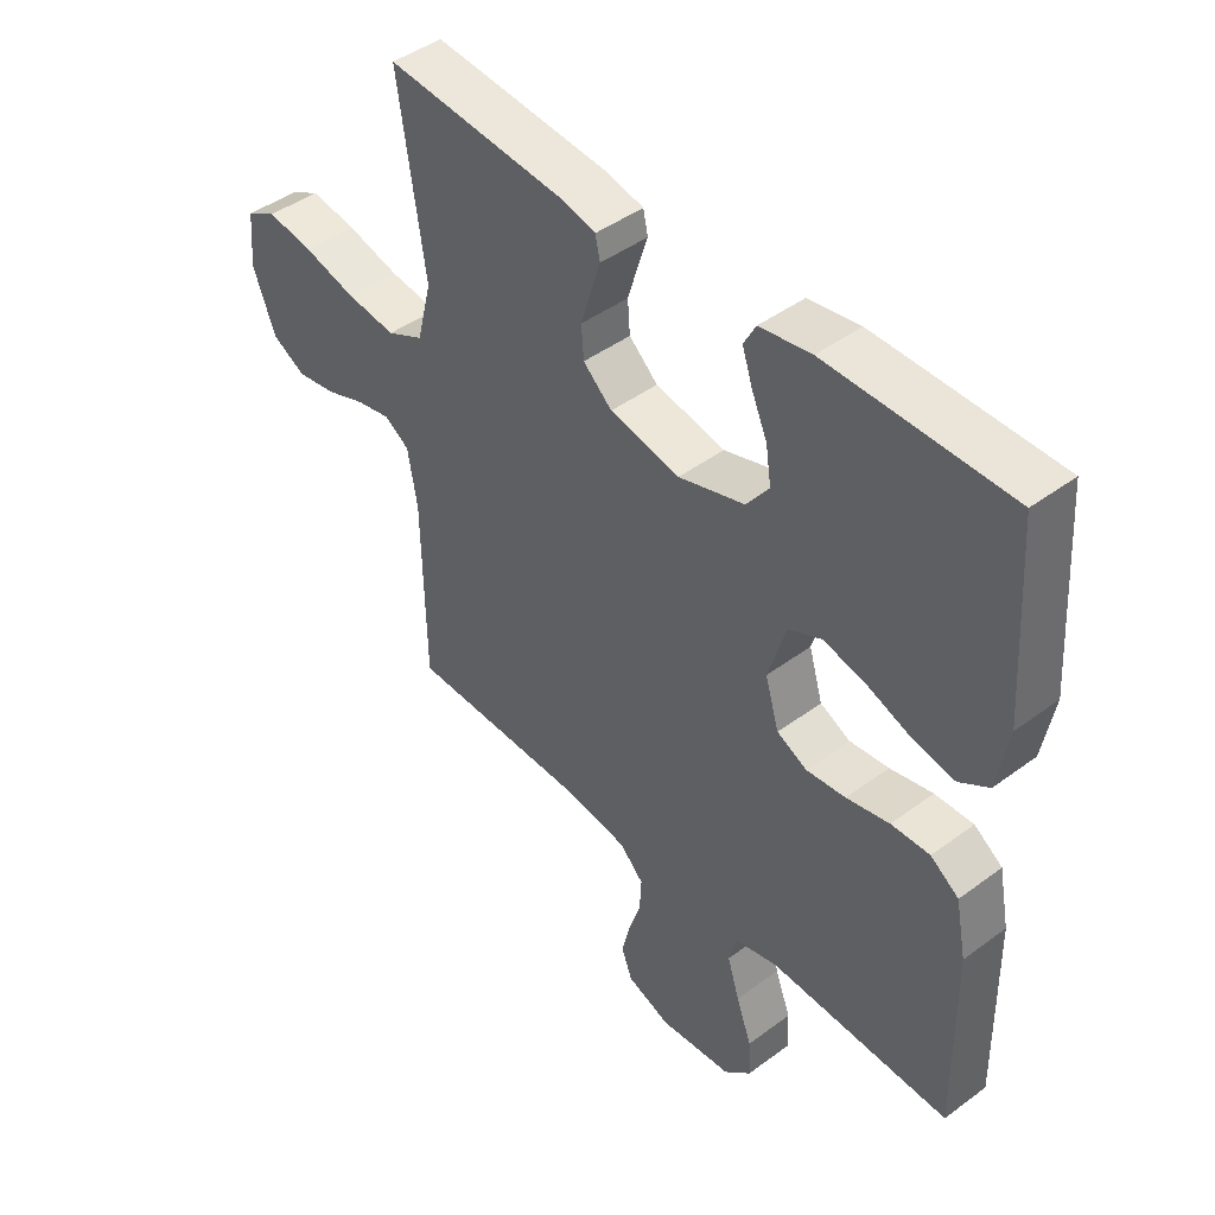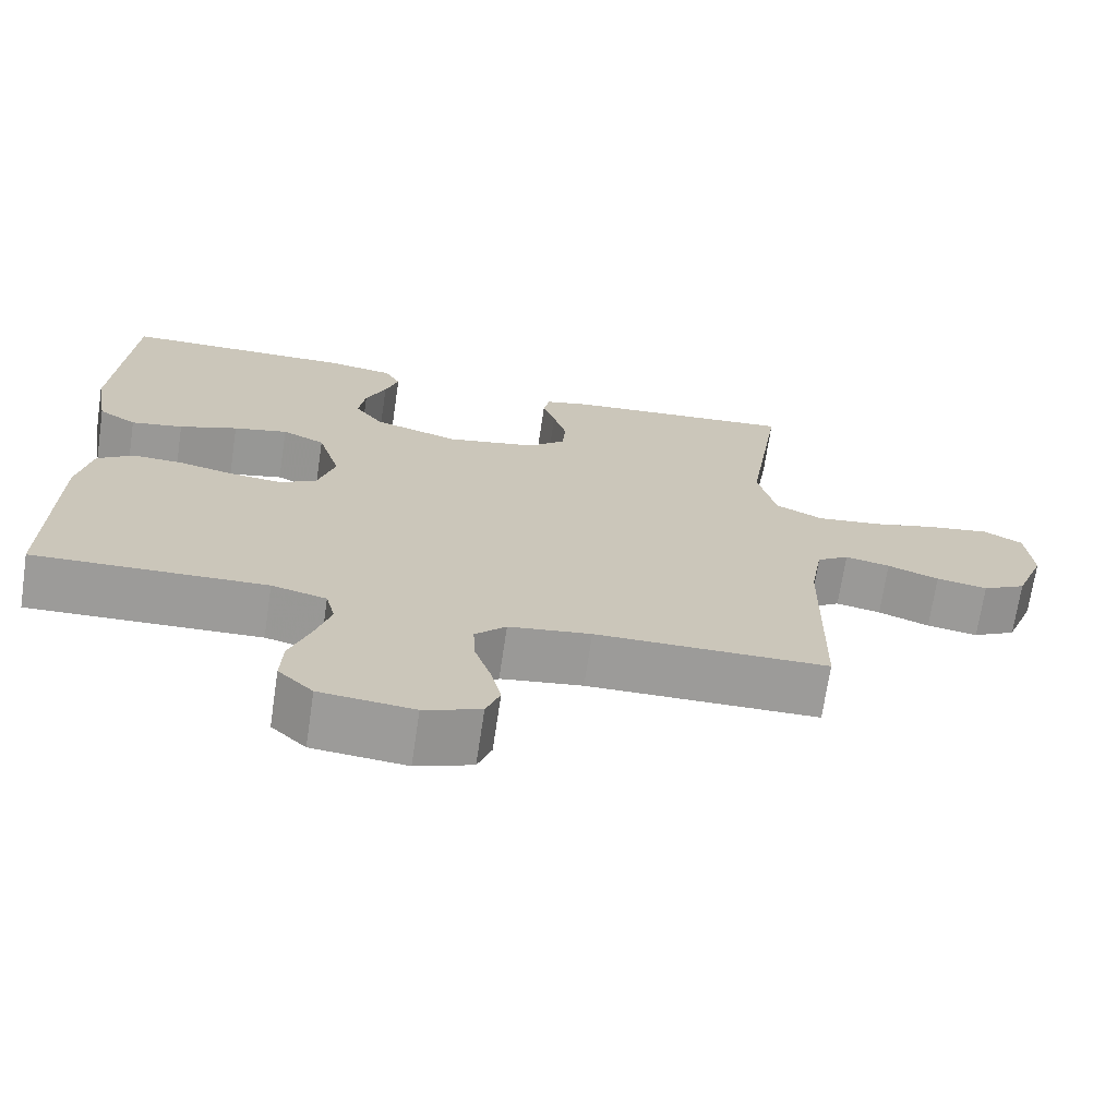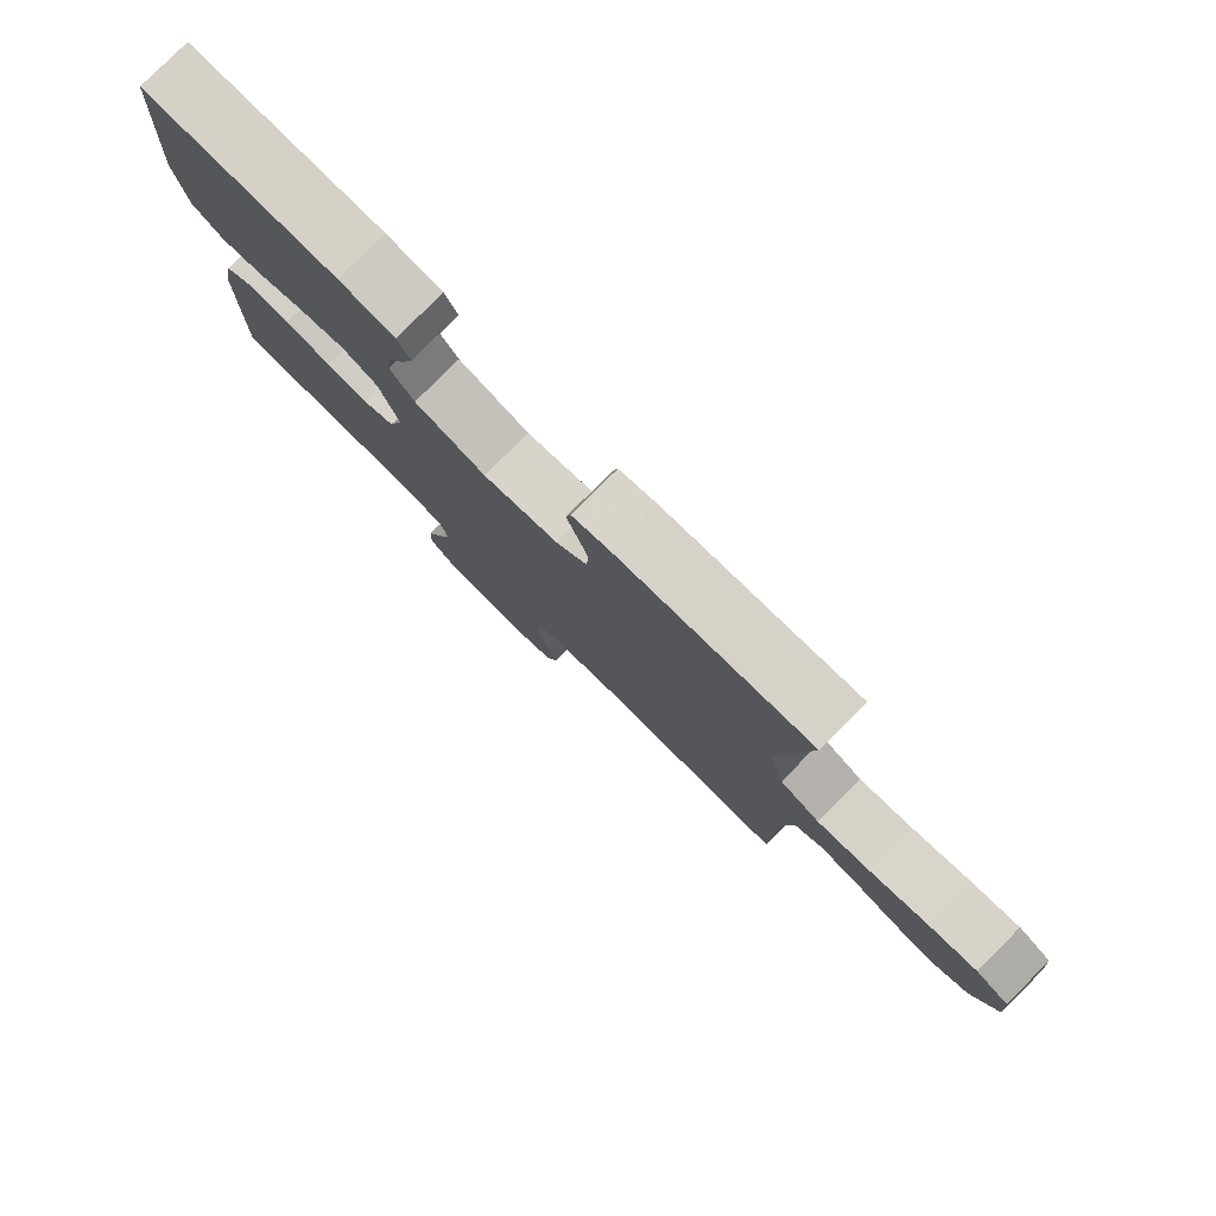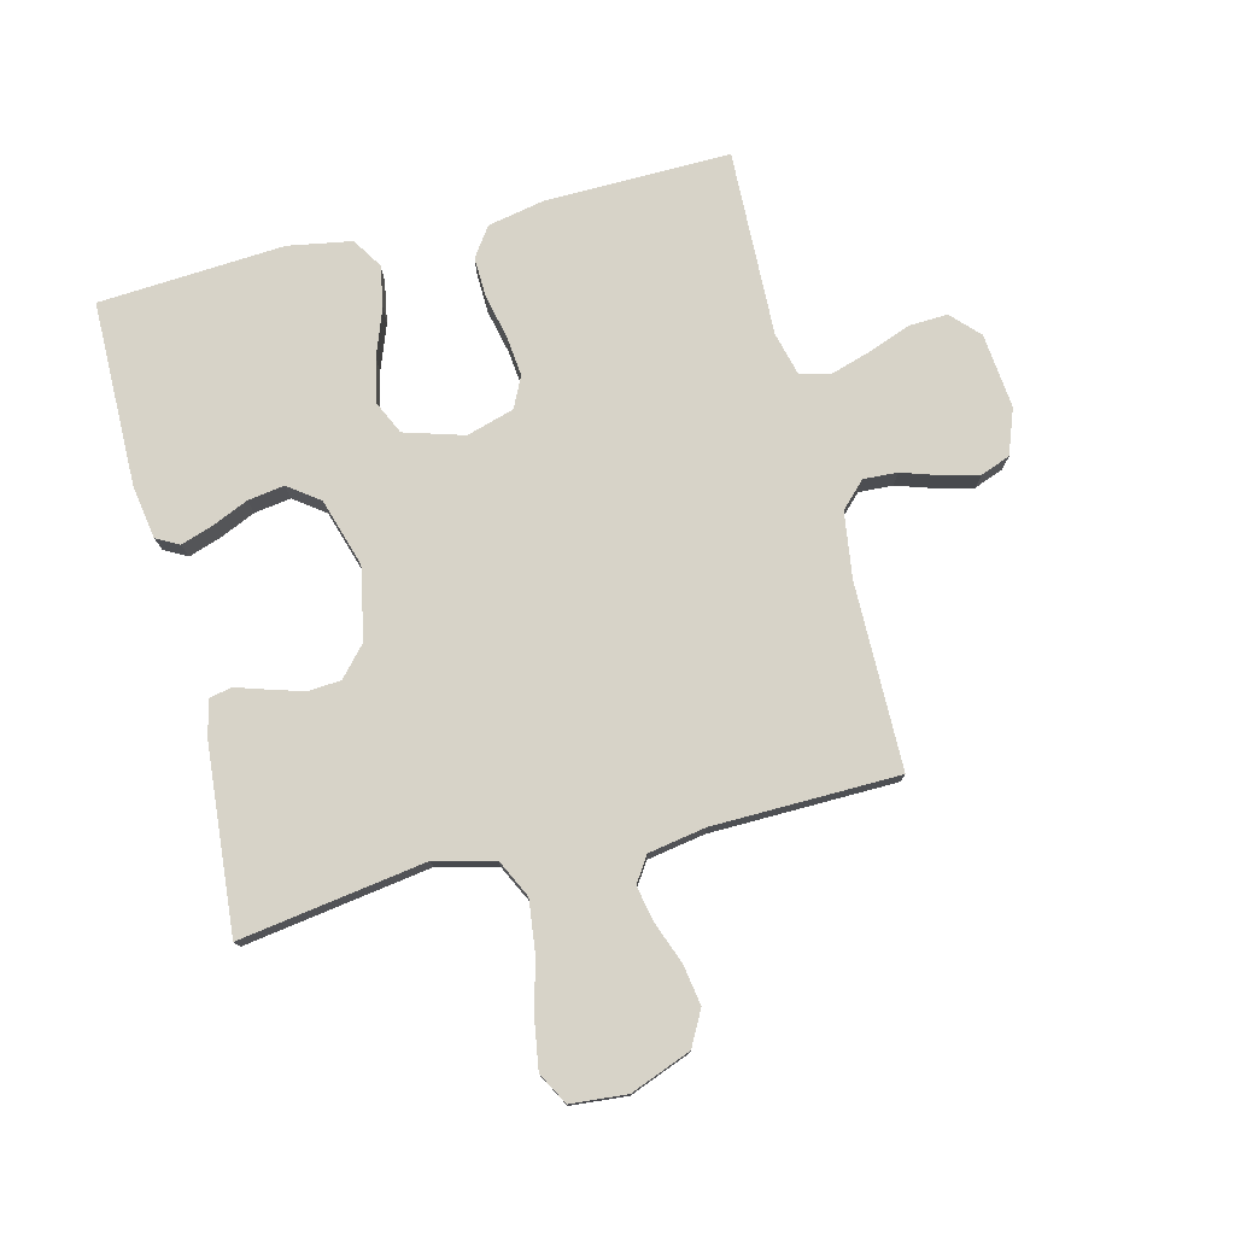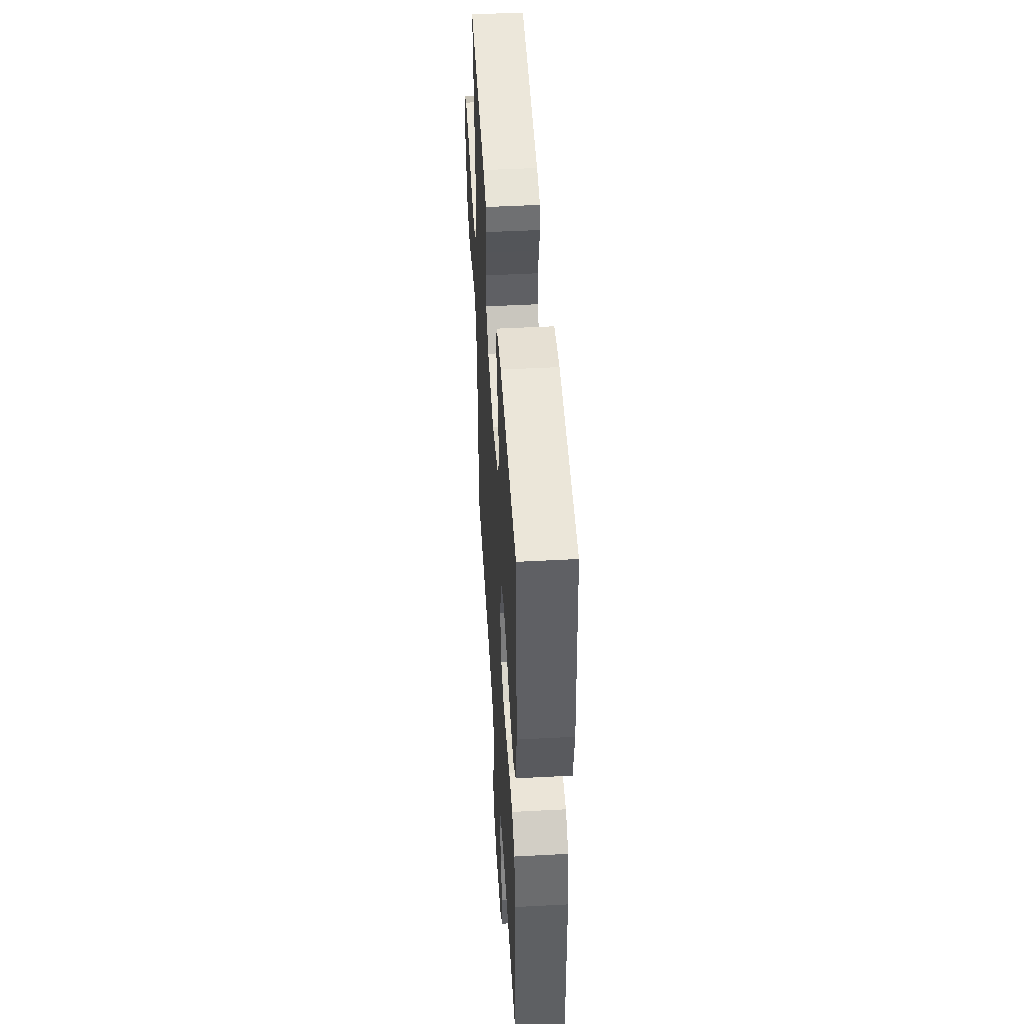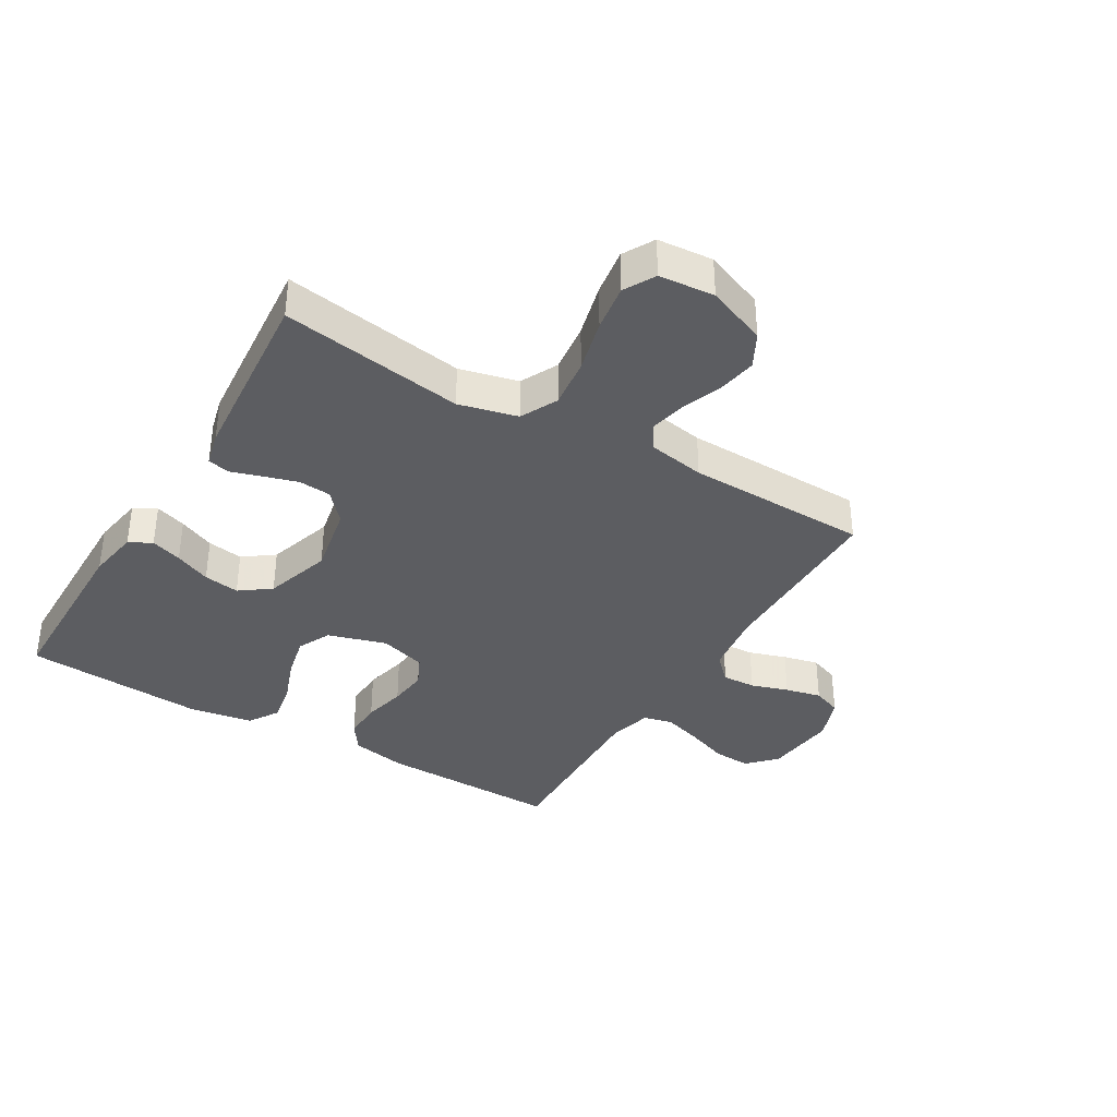
<metadata>
{"format":"obj","ext":"obj","renderer":"f3d","projection":"perspective","resolution":1024,"background":"white","views":[{"elev":44.6,"azim":-130.8,"up":"+Z"},{"elev":-69.9,"azim":-8.5,"up":"+Z"},{"elev":79.9,"azim":44.9,"up":"+Z"},{"elev":76.8,"azim":75.9,"up":"+Y"},{"elev":47.9,"azim":-93.4,"up":"+Z"},{"elev":-36.6,"azim":59.1,"up":"+Y"}]}
</metadata>
<code>
v -0.5 0.07 0.5
v -0.2 0.07 0.503
v -0.115 0.07 0.489
v -0.095 0.07 0.452
v -0.112 0.07 0.401
v -0.138 0.07 0.342
v -0.147 0.07 0.283
v -0.11 0.07 0.233
v 0 0.07 0.199
v 0.116 0.07 0.222
v 0.164 0.07 0.265
v 0.168 0.07 0.318
v 0.151 0.07 0.374
v 0.135 0.07 0.424
v 0.143 0.07 0.46
v 0.2 0.07 0.474
v 0.5 0.07 0.5
v 0.455 0.07 0.2
v 0.479 0.07 0.104
v 0.54 0.07 0.074
v 0.622 0.07 0.084
v 0.71 0.07 0.107
v 0.787 0.07 0.119
v 0.838 0.07 0.091
v 0.846 0.07 0
v 0.808 0.07 -0.098
v 0.752 0.07 -0.128
v 0.686 0.07 -0.117
v 0.62 0.07 -0.092
v 0.562 0.07 -0.08
v 0.521 0.07 -0.107
v 0.505 0.07 -0.2
v 0.5 0.07 -0.5
v 0.2 0.07 -0.503
v 0.094 0.07 -0.518
v 0.054 0.07 -0.558
v 0.057 0.07 -0.613
v 0.077 0.07 -0.674
v 0.091 0.07 -0.733
v 0.073 0.07 -0.781
v 0 0.07 -0.808
v -0.121 0.07 -0.796
v -0.166 0.07 -0.753
v -0.163 0.07 -0.691
v -0.137 0.07 -0.621
v -0.117 0.07 -0.556
v -0.129 0.07 -0.508
v -0.2 0.07 -0.49
v -0.5 0.07 -0.5
v -0.495 0.07 -0.2
v -0.477 0.07 -0.109
v -0.43 0.07 -0.076
v -0.366 0.07 -0.078
v -0.295 0.07 -0.094
v -0.23 0.07 -0.101
v -0.18 0.07 -0.077
v -0.157 0.07 0
v -0.186 0.07 0.096
v -0.241 0.07 0.122
v -0.311 0.07 0.106
v -0.386 0.07 0.078
v -0.453 0.07 0.066
v -0.502 0.07 0.097
v -0.52 0.07 0.2
v -0.5 0 0.5
v -0.2 0 0.503
v -0.115 0 0.489
v -0.095 0 0.452
v -0.112 0 0.401
v -0.138 0 0.342
v -0.147 0 0.283
v -0.11 0 0.233
v 0 0 0.199
v 0.116 0 0.222
v 0.164 0 0.265
v 0.168 0 0.318
v 0.151 0 0.374
v 0.135 0 0.424
v 0.143 0 0.46
v 0.2 0 0.474
v 0.5 0 0.5
v 0.455 0 0.2
v 0.479 0 0.104
v 0.54 0 0.074
v 0.622 0 0.084
v 0.71 0 0.107
v 0.787 0 0.119
v 0.838 0 0.091
v 0.846 0 0
v 0.808 0 -0.098
v 0.752 0 -0.128
v 0.686 0 -0.117
v 0.62 0 -0.092
v 0.562 0 -0.08
v 0.521 0 -0.107
v 0.505 0 -0.2
v 0.5 0 -0.5
v 0.2 0 -0.503
v 0.094 0 -0.518
v 0.054 0 -0.558
v 0.057 0 -0.613
v 0.077 0 -0.674
v 0.091 0 -0.733
v 0.073 0 -0.781
v 0 0 -0.808
v -0.121 0 -0.796
v -0.166 0 -0.753
v -0.163 0 -0.691
v -0.137 0 -0.621
v -0.117 0 -0.556
v -0.129 0 -0.508
v -0.2 0 -0.49
v -0.5 0 -0.5
v -0.495 0 -0.2
v -0.477 0 -0.109
v -0.43 0 -0.076
v -0.366 0 -0.078
v -0.295 0 -0.094
v -0.23 0 -0.101
v -0.18 0 -0.077
v -0.157 0 0
v -0.186 0 0.096
v -0.241 0 0.122
v -0.311 0 0.106
v -0.386 0 0.078
v -0.453 0 0.066
v -0.502 0 0.097
v -0.52 0 0.2
f 4 5 6
f 3 4 6
f 2 3 6
f 1 2 6
f 64 1 6
f 63 64 6
f 62 63 6
f 61 62 6
f 60 61 6
f 59 60 6 7
f 58 59 7 8
f 57 58 8 9
f 56 57 9 10
f 52 53 54
f 51 52 54
f 50 51 54
f 49 50 54
f 48 49 54
f 47 48 54 55
f 46 47 55 56
f 43 44 45
f 42 43 45
f 41 42 45
f 40 41 45
f 39 40 45
f 38 39 45
f 37 38 45
f 36 37 45 46
f 56 10 11
f 46 56 11
f 36 46 11
f 35 36 11
f 32 33 34
f 34 35 11
f 32 34 11
f 31 32 11
f 27 28 29
f 26 27 29
f 25 26 29
f 24 25 29
f 23 24 29
f 22 23 29
f 21 22 29
f 20 21 29 30
f 19 20 30 31
f 16 17 18
f 15 16 18
f 14 15 18
f 13 14 18
f 18 19 31
f 13 18 31
f 12 13 31
f 11 12 31
f 70 69 68
f 70 68 67
f 70 67 66
f 70 66 65
f 70 65 128
f 70 128 127
f 70 127 126
f 70 126 125
f 70 125 124
f 71 70 124 123
f 72 71 123 122
f 73 72 122 121
f 74 73 121 120
f 118 117 116
f 118 116 115
f 118 115 114
f 118 114 113
f 118 113 112
f 119 118 112 111
f 120 119 111 110
f 109 108 107
f 109 107 106
f 109 106 105
f 109 105 104
f 109 104 103
f 109 103 102
f 109 102 101
f 110 109 101 100
f 75 74 120
f 75 120 110
f 75 110 100
f 75 100 99
f 98 97 96
f 75 99 98
f 75 98 96
f 75 96 95
f 93 92 91
f 93 91 90
f 93 90 89
f 93 89 88
f 93 88 87
f 93 87 86
f 93 86 85
f 94 93 85 84
f 95 94 84 83
f 82 81 80
f 82 80 79
f 82 79 78
f 82 78 77
f 95 83 82
f 95 82 77
f 95 77 76
f 95 76 75
f 1 65 66 2
f 2 66 67 3
f 3 67 68 4
f 4 68 69 5
f 5 69 70 6
f 6 70 71 7
f 7 71 72 8
f 8 72 73 9
f 9 73 74 10
f 10 74 75 11
f 11 75 76 12
f 12 76 77 13
f 13 77 78 14
f 14 78 79 15
f 15 79 80 16
f 16 80 81 17
f 17 81 82 18
f 18 82 83 19
f 19 83 84 20
f 20 84 85 21
f 21 85 86 22
f 22 86 87 23
f 23 87 88 24
f 24 88 89 25
f 25 89 90 26
f 26 90 91 27
f 27 91 92 28
f 28 92 93 29
f 29 93 94 30
f 30 94 95 31
f 31 95 96 32
f 32 96 97 33
f 33 97 98 34
f 34 98 99 35
f 35 99 100 36
f 36 100 101 37
f 37 101 102 38
f 38 102 103 39
f 39 103 104 40
f 40 104 105 41
f 41 105 106 42
f 42 106 107 43
f 43 107 108 44
f 44 108 109 45
f 45 109 110 46
f 46 110 111 47
f 47 111 112 48
f 48 112 113 49
f 49 113 114 50
f 50 114 115 51
f 51 115 116 52
f 52 116 117 53
f 53 117 118 54
f 54 118 119 55
f 55 119 120 56
f 56 120 121 57
f 57 121 122 58
f 58 122 123 59
f 59 123 124 60
f 60 124 125 61
f 61 125 126 62
f 62 126 127 63
f 63 127 128 64
f 64 128 65 1

</code>
